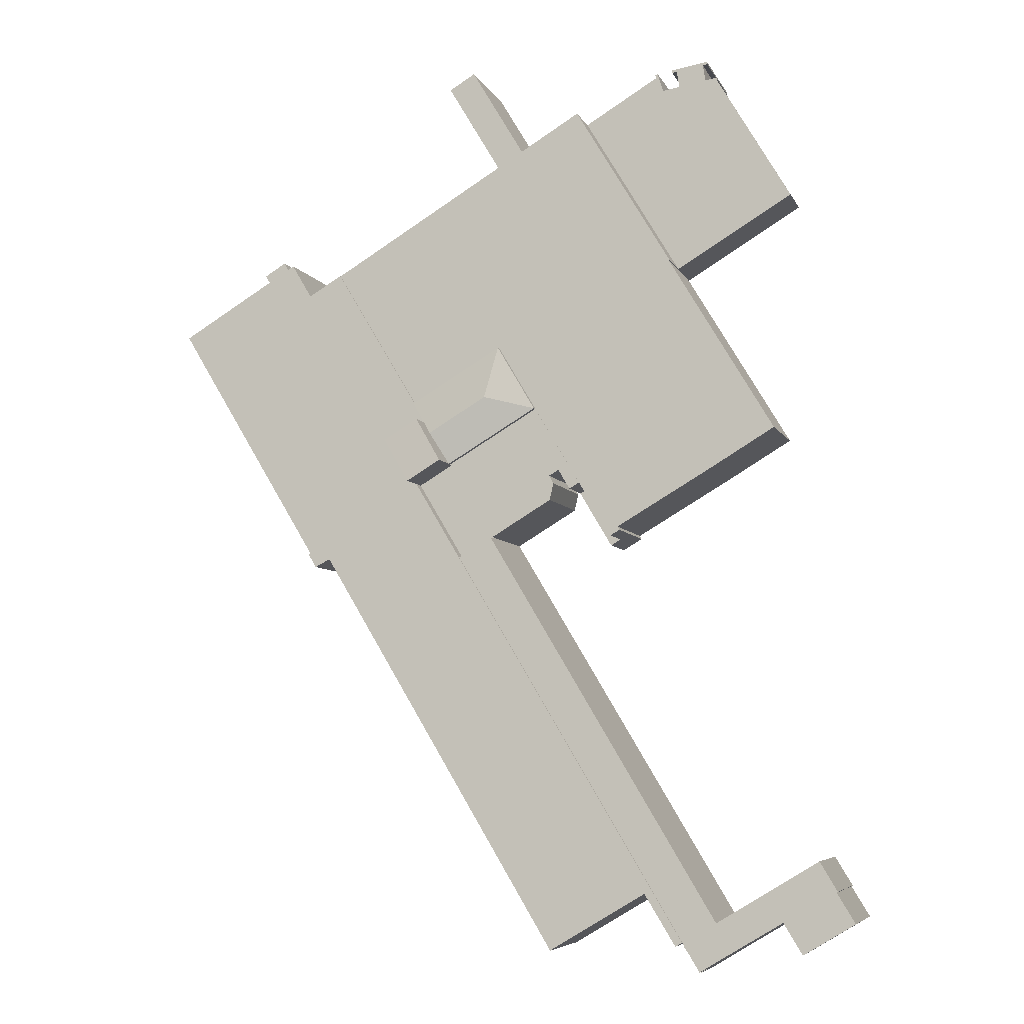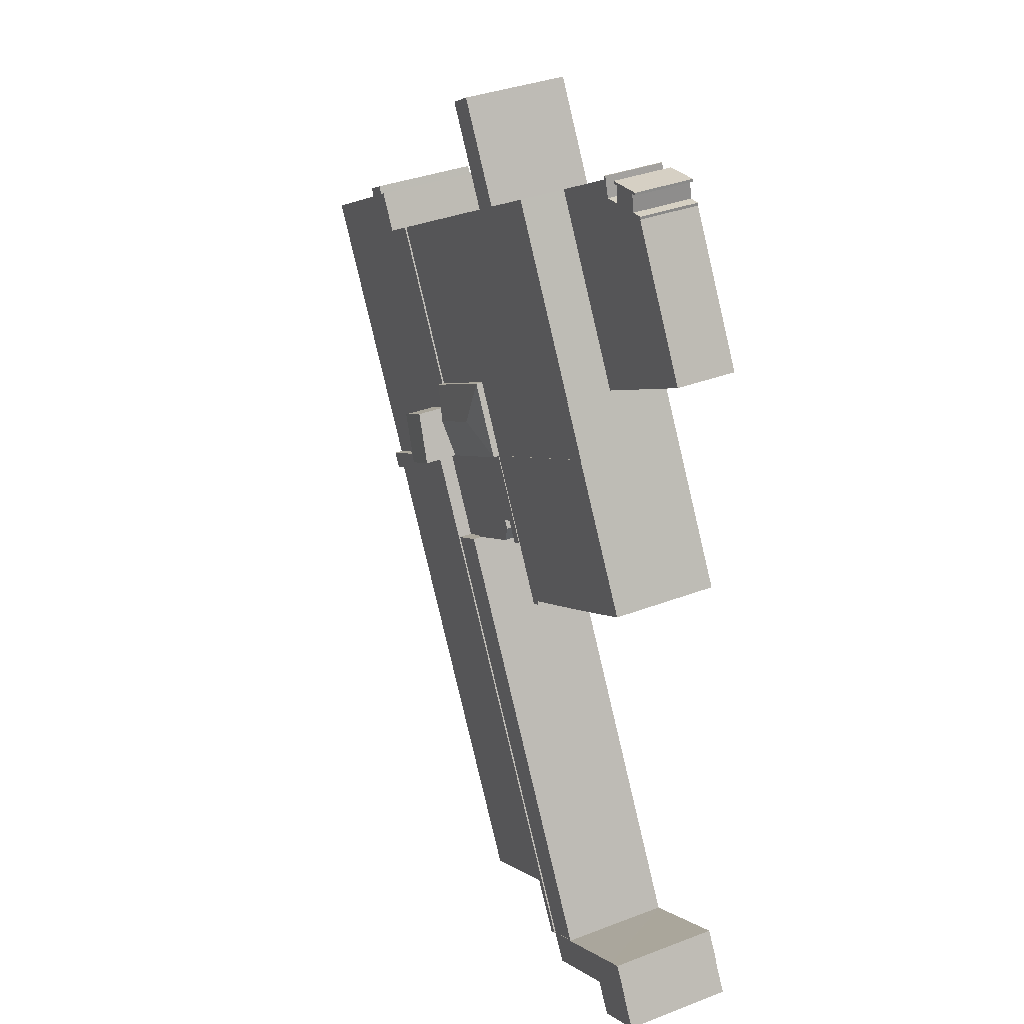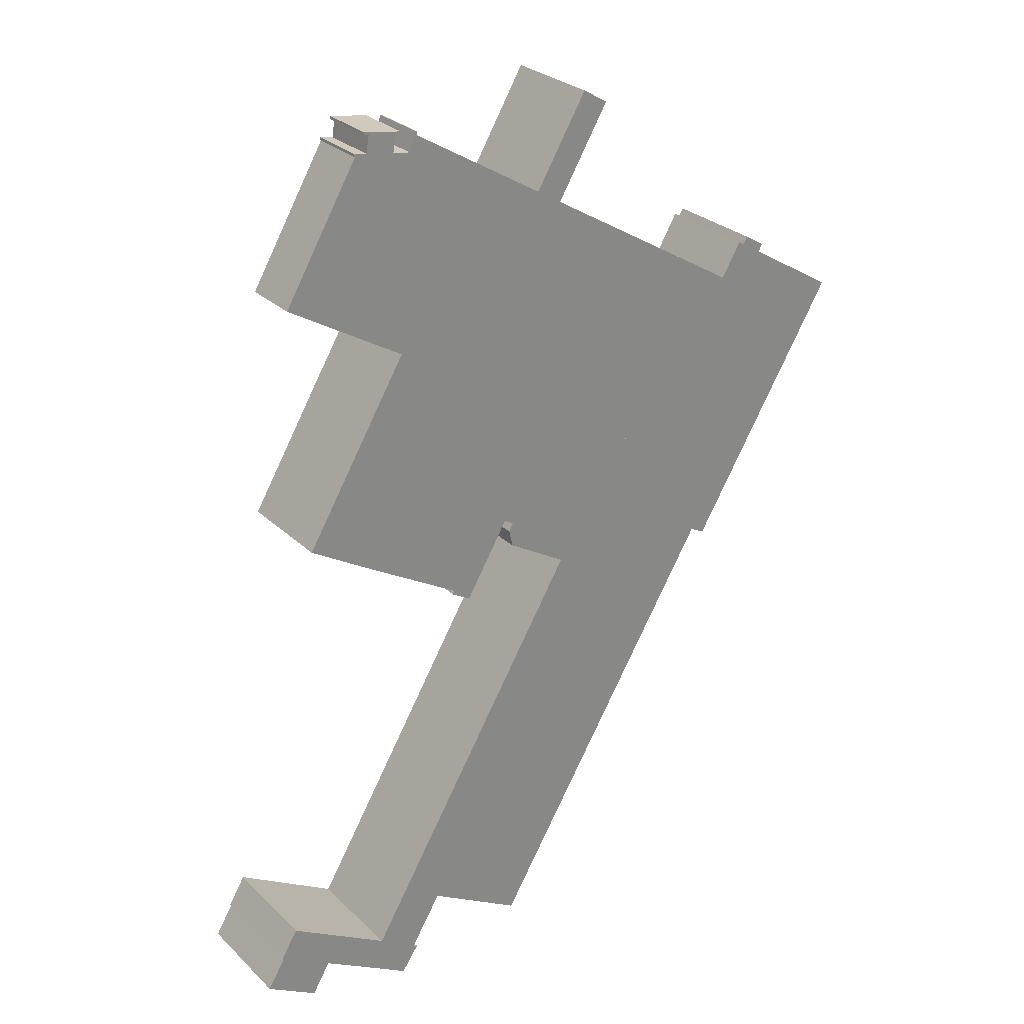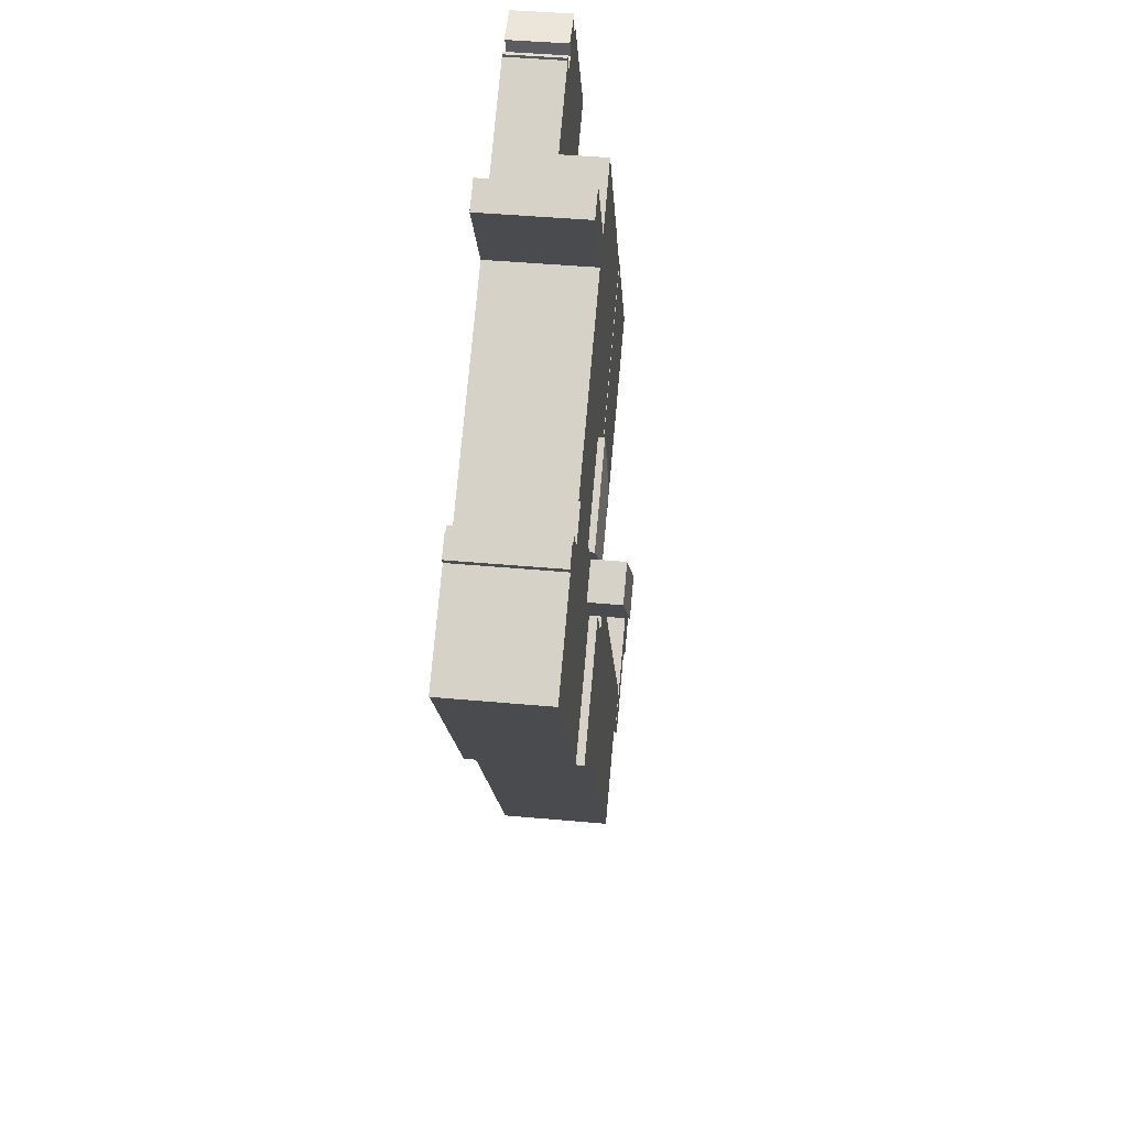
<metadata>
{"format":"obj","ext":"obj","renderer":"f3d","projection":"perspective","resolution":1024,"background":"white","views":[{"elev":-6.3,"azim":-163.8,"up":"+Z"},{"elev":36.2,"azim":-116.5,"up":"+Z"},{"elev":27.9,"azim":-35.6,"up":"+Z"},{"elev":44.8,"azim":96.0,"up":"+Z"}]}
</metadata>
<code>
v  48.27 12.56 53.99
v  43.64 13.17 61.88
v  50.55 13.17 57.79
v  37.57 12.56 60.33
v  51.36 12.95 59.14
v  52.82 12.56 61.59
v  42.08 12.56 67.94
v  52.82 -3.771e-15 61.59
v  50.55 -3.538e-15 57.79
v  48.27 -3.306e-15 53.99
v  51.36 -3.621e-15 59.14
v  37.57 -3.694e-15 60.33
v  42.08 -4.16e-15 67.94
v  28.36 11.86 44.78
v  27.26 11.86 45.43
v  32.18 11.86 51.23
v  37.57 11.86 60.33
v  27.49 11.86 45.81
v  17.75 11.86 72.06
v  16.04 11.86 52.53
v  15.4 11.86 52.91
v  11.53 11.86 55.25
v  8.689 11.86 56.96
v  8.689 -3.488e-15 56.96
v  17.75 -4.412e-15 72.06
v  27.26 -2.782e-15 45.43
v  27.49 -2.805e-15 45.81
v  32.18 -3.137e-15 51.23
v  28.36 -2.742e-15 44.78
v  16.04 -3.217e-15 52.53
v  15.4 -3.24e-15 52.91
v  11.53 -3.383e-15 55.25
v  22.22 11.82 79.7
v  21.04 11.82 77.53
v  20.95 11.82 77.58
v  41.47 11.82 95.93
v  42.26 11.82 90.44
v  39.52 11.82 92.67
v  42.52 11.82 90.88
v  44.48 11.82 94.15
v  42.48 11.82 97.63
v  45.42 11.82 102.5
v  45.48 11.82 95.82
v  48.42 11.82 100.7
v  19.16 11.82 74.4
v  37.57 11.82 60.33
v  17.75 11.82 72.06
v  32.27 11.82 96.45
v  42.08 11.82 67.94
v  32.44 11.82 96.35
v  39.26 11.82 92.24
v  52.82 11.82 61.59
v  62.74 11.82 78.16
v  21.04 -4.747e-15 77.53
v  19.16 -4.556e-15 74.4
v  20.95 -4.75e-15 77.58
v  32.27 -5.906e-15 96.45
v  22.22 -4.88e-15 79.7
v  39.26 -5.648e-15 92.24
v  45.42 -6.279e-15 102.5
v  39.52 -5.675e-15 92.67
v  42.48 -5.978e-15 97.63
v  41.47 -5.874e-15 95.93
v  48.42 -6.169e-15 100.7
v  42.26 -5.538e-15 90.44
v  62.74 -4.786e-15 78.16
v  32.44 -5.9e-15 96.35
v  45.48 -5.867e-15 95.82
v  42.52 -5.565e-15 90.88
v  44.48 -5.765e-15 94.15
v  35.56 12.92 -3.776
v  35.34 12.92 -3.589
v  41.09 12.92 5.423
v  65.25 12.92 41.81
v  64.56 12.92 44.35
v  66.2 12.92 43.38
v  52.29 12.92 51.61
v  63.49 12.92 42.72
v  46.86 12.92 42.53
v  63.56 12.92 42.69
v  42.56 12.92 7.881
v  24.29 12.92 2.953
v  19.91 12.92 -2.507
v  22.26 12.92 -0.368
v  22.09 12.92 -0.631
v  20.68 12.92 -2.975
v  63.49 -2.616e-15 42.72
v  35.56 2.312e-16 -3.776
v  42.56 -4.826e-16 7.881
v  41.09 -3.321e-16 5.423
v  24.29 -1.808e-16 2.953
v  22.09 3.864e-17 -0.631
v  20.68 1.822e-16 -2.975
v  22.26 2.253e-17 -0.368
v  66.2 -2.656e-15 43.38
v  65.25 -2.56e-15 41.81
v  35.34 2.198e-16 -3.589
v  19.91 1.535e-16 -2.507
v  63.56 -2.614e-15 42.69
v  46.86 -2.604e-15 42.53
v  52.29 -3.16e-15 51.61
v  64.56 -2.716e-15 44.35
v  72.64 12.01 78.73
v  69.7 12.01 79.37
v  70.2 12.01 80.21
v  66.94 12.01 76.26
v  66.67 12.01 75.81
v  69.11 12.01 79.72
v  68.23 12.01 78.44
v  69.02 12.01 79.78
v  52.82 12.01 61.59
v  62.74 12.01 78.16
v  72.18 12.01 77.89
v  83.04 12.01 71.35
v  83.15 12.01 71.31
v  51.36 12.01 59.14
v  55.35 12.01 56.73
v  52.29 12.01 51.61
v  83.13 12.01 71.28
v  64.56 12.01 44.35
v  80.61 12.01 67.27
v  80.37 12.01 66.87
v  68.23 12.01 46.74
v  66.2 12.01 43.38
v  72.18 -4.769e-15 77.89
v  83.15 -4.366e-15 71.31
v  66.67 -4.642e-15 75.81
v  69.02 -4.885e-15 79.78
v  69.7 -4.86e-15 79.37
v  69.11 -4.882e-15 79.72
v  70.2 -4.912e-15 80.21
v  72.64 -4.821e-15 78.73
v  83.13 -4.365e-15 71.28
v  83.04 -4.369e-15 71.35
v  80.61 -4.119e-15 67.27
v  80.37 -4.095e-15 66.87
v  68.23 -2.862e-15 46.74
v  55.35 -3.474e-15 56.73
v  66.94 -4.67e-15 76.26
v  68.23 -4.803e-15 78.44
v  4.006 12.78 6.933
v  2.113 12.78 3.468
v  1.971 12.78 3.564
v  6.04 12.78 -3.623
v  0 12.78 7.826e-16
v  5.425 12.78 6.08
v  8.209 12.78 -0.02
v  15.86 12.78 -0.188
v  8.088 12.78 -0.221
v  13.93 12.78 -3.414
v  16.03 12.78 -4.665
v  15.94 12.78 -0.239
v  15.99 12.78 -0.153
v  19.91 12.78 -2.507
v  17.93 12.78 -5.818
v  15.94 1.463e-17 -0.239
v  15.86 1.151e-17 -0.188
v  5.425 -3.723e-16 6.08
v  4.006 -4.245e-16 6.933
v  15.99 9.369e-18 -0.153
v  0 0 0
v  2.113 -2.124e-16 3.468
v  1.971 -2.182e-16 3.564
v  17.93 3.563e-16 -5.818
v  8.209 1.225e-18 -0.02
v  6.04 2.218e-16 -3.623
v  8.088 1.353e-17 -0.221
v  13.93 2.09e-16 -3.414
v  16.03 2.856e-16 -4.665
v  52.29 16.36 51.61
v  51.36 15.84 59.14
v  55.35 15.84 56.73
v  50.55 15.98 57.79
v  48.27 16.36 53.99
v  15.99 12.74 -0.153
v  46.86 12.74 42.53
v  19.91 12.74 -2.507
v  42.93 12.74 44.86
v  42.93 -2.747e-15 44.86
v  35.79 11.95 49.25
v  35.33 11.95 51.24
v  42.89 11.95 44.99
v  35.85 11.95 52.16
v  37.57 11.95 60.33
v  48.27 11.95 53.99
v  32.18 11.95 51.23
v  33.34 11.95 50.54
v  34.7 11.95 52.83
v  42.89 -2.755e-15 44.99
v  35.79 -3.015e-15 49.25
v  35.85 -3.194e-15 52.16
v  34.7 -3.235e-15 52.83
v  33.34 -3.094e-15 50.54
v  35.33 -3.138e-15 51.24
v  18.95 6.669 -6.445
v  20.59 6.669 -3.138
v  21.04 6.669 -3.414
v  18.51 6.669 -6.173
v  20.68 6.669 -2.975
v  19.91 6.669 -2.507
v  17.93 6.669 -5.818
v  20.59 1.921e-16 -3.138
v  21.04 2.09e-16 -3.414
v  18.95 3.946e-16 -6.445
v  18.51 3.78e-16 -6.173
v  29.53 6.669 44.1
v  32.18 6.669 51.23
v  33.34 6.669 50.54
v  28.36 6.669 44.78
v  29.53 -2.7e-15 44.1
v  15.94 6.669 101.1
v  15.98 6.669 100.8
v  15.9 6.669 100.8
v  17.19 6.669 103.2
v  17.21 6.669 102.9
v  17.15 6.669 102.9
v  17.71 6.669 102.8
v  17.38 6.669 103.1
v  21.58 6.669 102.4
v  20.96 6.669 102.2
v  20.64 6.669 100.3
v  21.53 6.669 102.2
v  23.64 6.669 102.1
v  23.52 6.669 101.7
v  23.35 6.669 102.2
v  23.54 6.669 101.7
v  8.358 6.669 87.91
v  19.73 6.669 78.31
v  7.163 6.669 85.89
v  9.577 6.669 89.96
v  20.95 6.669 77.58
v  22.22 6.669 79.7
v  16.13 6.669 101.1
v  17.39 6.669 100.9
v  32.27 6.669 96.45
v  22.66 6.669 99.98
v  23.27 6.669 101.9
v  25.64 6.669 100.4
v  31.06 6.669 97.18
v  17.71 -6.294e-15 102.8
v  17.15 -6.3e-15 102.9
v  17.21 -6.299e-15 102.9
v  21.53 -6.255e-15 102.2
v  20.96 -6.261e-15 102.2
v  15.98 -6.171e-15 100.8
v  15.9 -6.173e-15 100.8
v  17.19 -6.318e-15 103.2
v  22.66 -6.122e-15 99.98
v  23.35 -6.257e-15 102.2
v  23.27 -6.24e-15 101.9
v  15.94 -6.191e-15 101.1
v  17.39 -6.176e-15 100.9
v  21.58 -6.273e-15 102.4
v  17.38 -6.316e-15 103.1
v  20.64 -6.143e-15 100.3
v  23.64 -6.25e-15 102.1
v  16.13 -6.189e-15 101.1
v  23.52 -6.227e-15 101.7
v  23.54 -6.23e-15 101.7
v  25.64 -6.149e-15 100.4
v  31.06 -5.95e-15 97.18
v  7.163 -5.259e-15 85.89
v  19.73 -4.795e-15 78.31
v  8.358 -5.383e-15 87.91
v  9.577 -5.509e-15 89.96
v  48.27 11.27 53.99
v  42.98 11.27 44.94
v  42.89 11.27 44.99
v  46.86 11.27 42.53
v  52.29 11.27 51.61
v  42.93 11.27 44.86
v  42.98 -2.752e-15 44.94
g defaultobject
f 1 2 3
f 2 1 4
f 2 5 3
f 5 2 6
f 6 2 7
f 2 4 7
f 8 5 6
f 5 8 3
f 3 8 1
f 1 8 9
f 1 9 10
f 9 8 11
f 10 4 1
f 4 10 12
f 12 7 4
f 7 12 13
f 13 6 7
f 6 13 8
f 10 13 12
f 13 10 9
f 13 9 11
f 13 11 8
f 14 15 16
f 17 16 15
f 18 17 15
f 19 17 18
f 20 19 18
f 21 19 20
f 22 19 21
f 23 19 22
f 24 19 23
f 19 24 25
f 26 18 15
f 18 26 27
f 25 17 19
f 17 25 12
f 12 16 17
f 16 12 14
f 14 12 28
f 14 28 29
f 29 15 14
f 15 29 26
f 27 20 18
f 20 27 30
f 20 30 21
f 21 30 22
f 22 30 23
f 23 30 31
f 23 31 24
f 24 31 32
f 25 28 12
f 28 25 29
f 29 25 27
f 27 25 30
f 30 25 31
f 31 25 32
f 32 25 24
f 26 29 27
f 33 34 35
f 36 37 38
f 37 36 39
f 39 36 40
f 40 36 41
f 40 41 42
f 40 42 43
f 43 42 44
f 45 46 47
f 46 45 34
f 46 34 33
f 46 33 48
f 46 48 49
f 49 48 50
f 49 50 51
f 49 51 52
f 52 51 38
f 52 38 37
f 52 37 53
f 25 45 47
f 45 25 34
f 34 25 54
f 54 25 55
f 56 33 35
f 33 56 48
f 48 56 57
f 57 56 58
f 59 38 51
f 38 59 36
f 36 59 41
f 41 59 42
f 42 59 60
f 60 59 61
f 60 61 62
f 62 61 63
f 60 44 42
f 44 60 64
f 65 53 37
f 53 65 66
f 57 50 48
f 50 57 51
f 51 57 59
f 59 57 67
f 64 43 44
f 43 64 40
f 40 64 39
f 39 64 37
f 37 64 68
f 37 68 69
f 37 69 65
f 69 68 70
f 66 52 53
f 52 66 8
f 13 46 49
f 46 13 12
f 8 49 52
f 49 8 13
f 12 47 46
f 47 12 25
f 54 35 34
f 35 54 56
f 54 58 56
f 58 54 57
f 12 55 25
f 55 12 54
f 54 12 57
f 57 12 67
f 67 12 59
f 59 12 61
f 61 12 63
f 63 12 62
f 62 12 65
f 62 65 60
f 65 12 13
f 65 13 66
f 66 13 8
f 60 70 64
f 70 60 65
f 70 65 69
f 64 70 68
f 71 72 73
f 74 75 76
f 75 74 77
f 77 74 78
f 77 78 79
f 78 74 80
f 79 78 81
f 79 81 82
f 79 82 83
f 82 81 73
f 82 73 72
f 83 82 84
f 83 84 85
f 83 85 86
f 87 81 78
f 81 87 73
f 73 87 71
f 71 87 88
f 88 87 89
f 88 89 90
f 91 84 82
f 84 91 85
f 85 91 86
f 86 91 92
f 86 92 93
f 92 91 94
f 95 74 76
f 74 95 96
f 88 72 71
f 72 88 97
f 97 82 72
f 82 97 91
f 93 83 86
f 83 93 98
f 96 80 74
f 80 96 78
f 78 96 87
f 87 96 99
f 98 79 83
f 79 98 100
f 79 100 77
f 77 100 101
f 101 75 77
f 75 101 102
f 75 102 76
f 76 102 95
f 102 96 95
f 96 102 101
f 96 101 99
f 99 101 87
f 87 101 89
f 89 101 100
f 89 100 91
f 91 100 98
f 89 91 90
f 90 91 97
f 90 97 88
f 91 98 94
f 94 98 92
f 92 98 93
f 103 104 105
f 104 103 106
f 106 103 107
f 108 109 110
f 109 108 104
f 109 104 106
f 107 111 112
f 111 107 103
f 111 103 113
f 111 113 114
f 114 113 115
f 111 114 116
f 116 114 117
f 117 114 118
f 114 115 119
f 114 120 118
f 120 114 121
f 120 121 122
f 120 122 123
f 120 123 124
f 125 115 113
f 115 125 126
f 66 107 112
f 107 66 127
f 128 108 110
f 108 128 104
f 104 128 129
f 129 128 130
f 131 103 105
f 103 131 132
f 126 119 115
f 119 126 133
f 134 121 114
f 121 134 122
f 122 134 123
f 123 134 135
f 123 135 124
f 124 135 136
f 124 136 137
f 124 137 95
f 132 113 103
f 113 132 125
f 133 114 119
f 114 133 134
f 95 120 124
f 120 95 118
f 118 95 101
f 101 95 102
f 138 116 117
f 116 138 11
f 101 117 118
f 117 101 138
f 11 111 116
f 111 11 112
f 112 11 66
f 66 11 8
f 127 106 107
f 106 127 109
f 109 127 110
f 110 127 139
f 110 139 128
f 128 139 140
f 129 105 104
f 105 129 131
f 8 127 66
f 127 8 135
f 135 8 136
f 136 8 137
f 137 8 138
f 138 8 11
f 137 138 101
f 137 101 95
f 95 101 102
f 129 132 131
f 132 129 125
f 125 129 130
f 125 130 128
f 125 128 140
f 125 140 126
f 126 140 134
f 134 140 135
f 135 140 139
f 135 139 127
f 133 126 134
f 141 142 143
f 142 144 145
f 144 142 141
f 144 141 146
f 144 146 147
f 147 146 148
f 144 147 149
f 147 148 150
f 150 148 151
f 151 148 152
f 151 152 153
f 151 153 154
f 151 154 155
f 148 156 152
f 156 148 146
f 156 146 157
f 157 146 158
f 158 146 141
f 158 141 159
f 160 154 153
f 154 160 98
f 156 153 152
f 153 156 160
f 161 142 145
f 142 161 162
f 163 141 143
f 141 163 159
f 98 155 154
f 155 98 164
f 165 149 147
f 149 165 144
f 144 165 166
f 166 165 167
f 164 151 155
f 151 164 150
f 150 164 147
f 147 164 168
f 147 168 165
f 168 164 169
f 166 145 144
f 145 166 161
f 162 143 142
f 143 162 163
f 166 162 161
f 162 166 158
f 158 166 165
f 158 165 157
f 165 166 167
f 157 165 168
f 157 168 169
f 157 169 156
f 156 169 160
f 160 169 98
f 98 169 164
f 162 159 163
f 159 162 158
f 170 171 172
f 171 170 173
f 173 170 174
f 10 173 174
f 173 10 171
f 171 10 11
f 11 10 9
f 171 138 172
f 138 171 11
f 172 101 170
f 101 172 138
f 170 10 174
f 10 170 101
f 9 138 11
f 138 9 10
f 138 10 101
f 175 176 177
f 176 175 178
f 160 178 175
f 178 160 179
f 179 176 178
f 176 179 100
f 100 177 176
f 177 100 98
f 98 175 177
f 175 98 160
f 160 100 179
f 100 160 98
f 180 181 182
f 183 182 181
f 184 182 183
f 185 182 184
f 186 184 187
f 188 187 184
f 183 188 184
f 189 180 182
f 180 189 190
f 191 188 183
f 188 191 192
f 193 186 187
f 186 193 28
f 190 181 180
f 181 190 194
f 194 183 181
f 183 194 191
f 28 184 186
f 184 28 12
f 192 187 188
f 187 192 193
f 10 182 185
f 182 10 189
f 12 185 184
f 185 12 10
f 192 10 12
f 10 192 191
f 10 191 194
f 10 194 190
f 10 190 189
f 28 192 12
f 192 28 193
f 195 196 197
f 196 195 198
f 196 198 199
f 199 198 200
f 200 198 201
f 93 196 199
f 196 93 202
f 203 195 197
f 195 203 204
f 202 197 196
f 197 202 203
f 98 199 200
f 199 98 93
f 204 198 195
f 198 204 201
f 201 204 164
f 164 204 205
f 164 200 201
f 200 164 98
f 203 205 204
f 205 203 164
f 164 203 202
f 164 202 93
f 164 93 98
f 206 207 208
f 207 206 209
f 29 207 209
f 207 29 28
f 28 208 207
f 208 28 193
f 193 206 208
f 206 193 210
f 210 209 206
f 209 210 29
f 210 28 29
f 28 210 193
f 211 212 213
f 214 215 216
f 215 214 217
f 217 214 218
f 217 218 219
f 217 219 220
f 217 220 221
f 220 219 222
f 223 224 225
f 224 223 226
f 227 228 229
f 228 227 230
f 228 230 212
f 228 212 231
f 231 212 232
f 232 212 211
f 232 211 233
f 232 233 234
f 232 234 235
f 235 234 221
f 221 234 217
f 235 221 236
f 235 236 224
f 224 236 237
f 224 237 225
f 235 224 238
f 235 238 239
f 240 215 217
f 215 240 216
f 216 240 241
f 241 240 242
f 243 220 222
f 220 243 244
f 245 213 212
f 213 245 246
f 241 214 216
f 214 241 247
f 248 237 236
f 237 248 225
f 225 248 249
f 249 248 250
f 246 211 213
f 211 246 251
f 252 217 234
f 217 252 240
f 247 218 214
f 218 247 219
f 219 247 253
f 253 247 254
f 255 236 221
f 236 255 248
f 249 223 225
f 223 249 256
f 251 233 211
f 233 251 234
f 234 251 252
f 252 251 257
f 253 222 219
f 222 253 243
f 244 221 220
f 221 244 255
f 256 226 223
f 226 256 224
f 224 256 258
f 258 256 259
f 258 238 224
f 238 258 239
f 239 258 260
f 239 260 261
f 239 261 235
f 235 261 57
f 57 232 235
f 232 57 58
f 232 58 231
f 231 58 56
f 56 228 231
f 228 56 229
f 229 56 262
f 262 56 263
f 262 227 229
f 227 262 230
f 230 262 212
f 212 262 264
f 212 264 265
f 212 265 245
f 263 264 262
f 264 263 265
f 265 263 245
f 245 263 257
f 257 263 252
f 252 263 56
f 252 56 240
f 242 247 241
f 247 242 240
f 247 240 254
f 254 240 253
f 253 240 244
f 244 240 255
f 255 240 56
f 255 56 58
f 253 244 243
f 245 251 246
f 251 245 257
f 57 255 58
f 255 57 248
f 248 57 258
f 248 258 250
f 250 258 249
f 258 57 260
f 260 57 261
f 258 256 249
f 256 258 259
f 266 267 268
f 267 266 269
f 269 266 270
f 269 271 267
f 101 269 270
f 269 101 100
f 100 271 269
f 271 100 179
f 272 268 267
f 268 272 189
f 179 267 271
f 267 179 272
f 189 266 268
f 266 189 10
f 10 270 266
f 270 10 101
f 10 100 101
f 100 10 272
f 272 10 189
f 179 100 272

</code>
